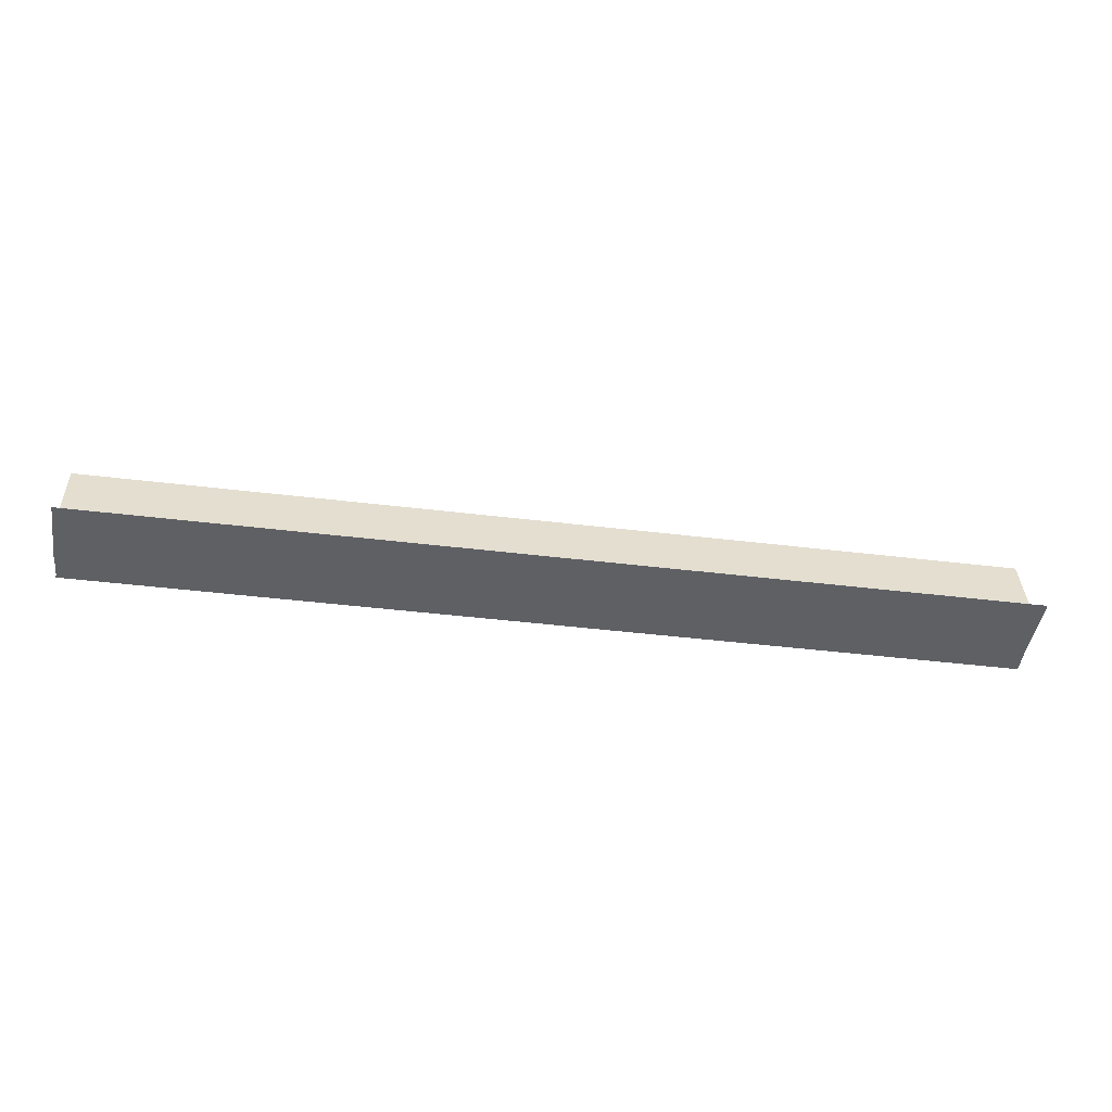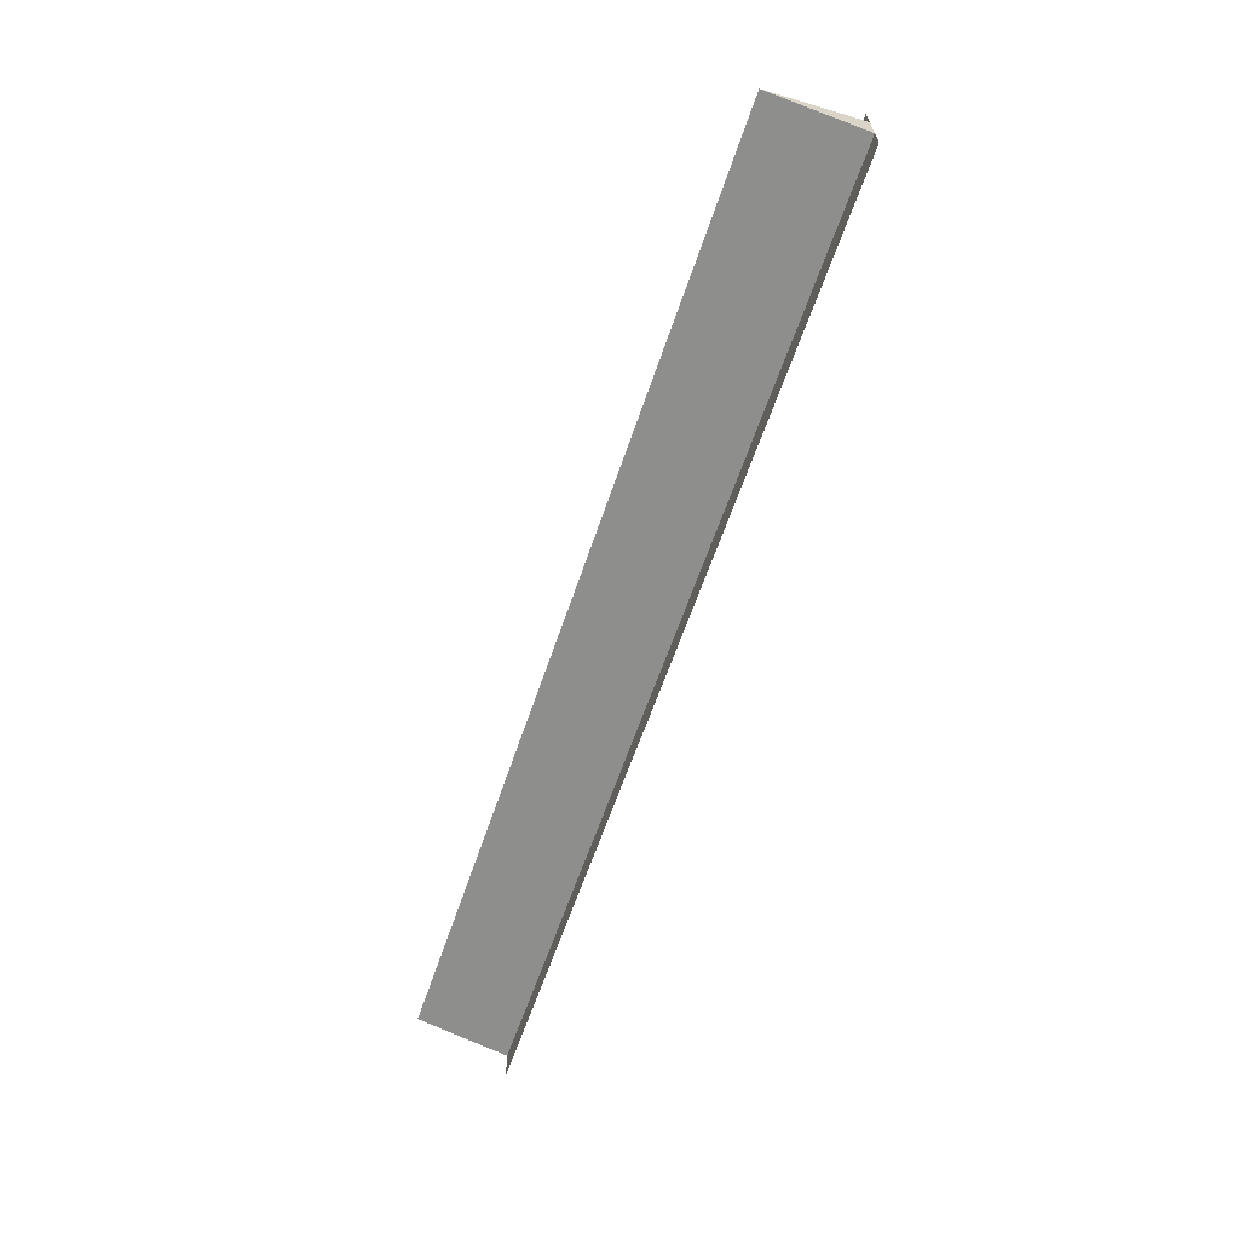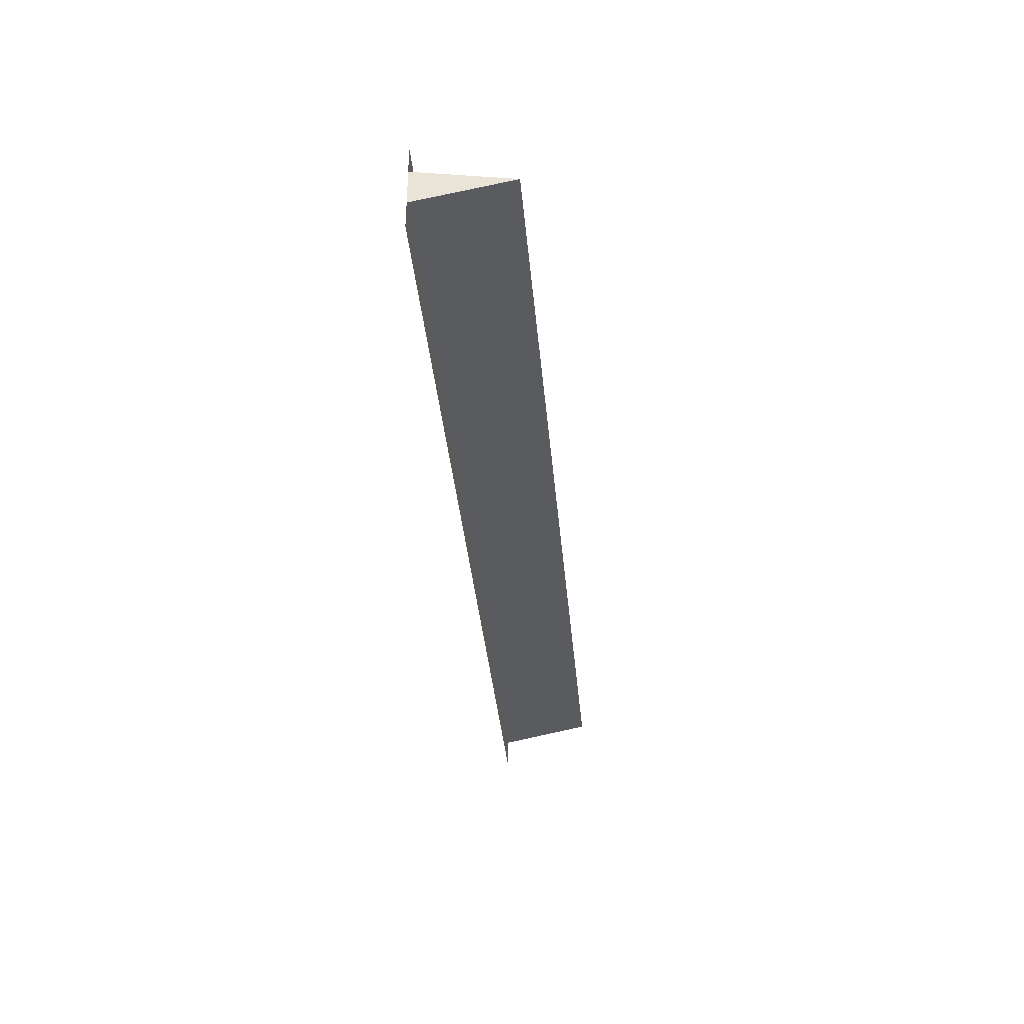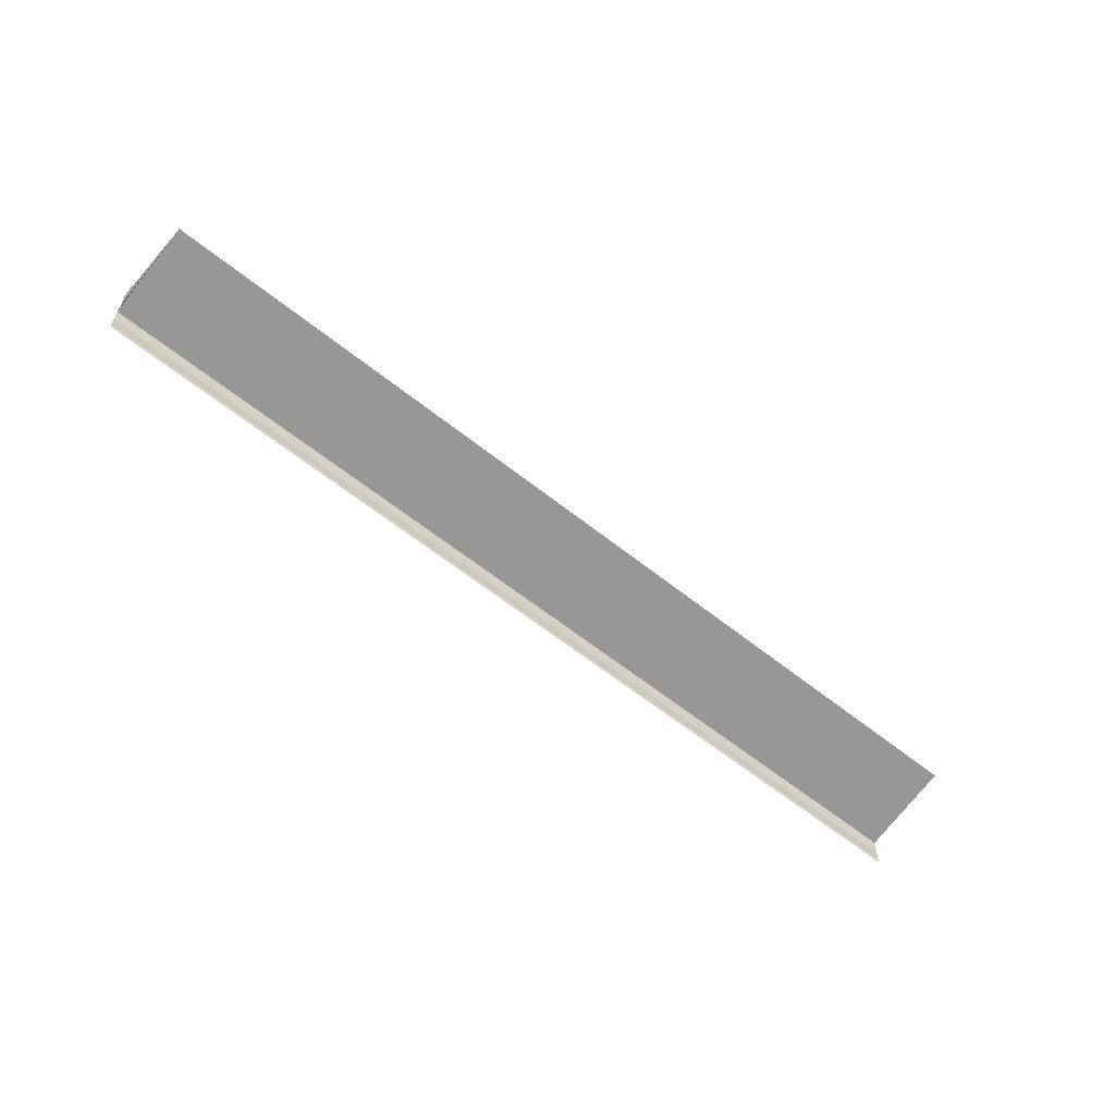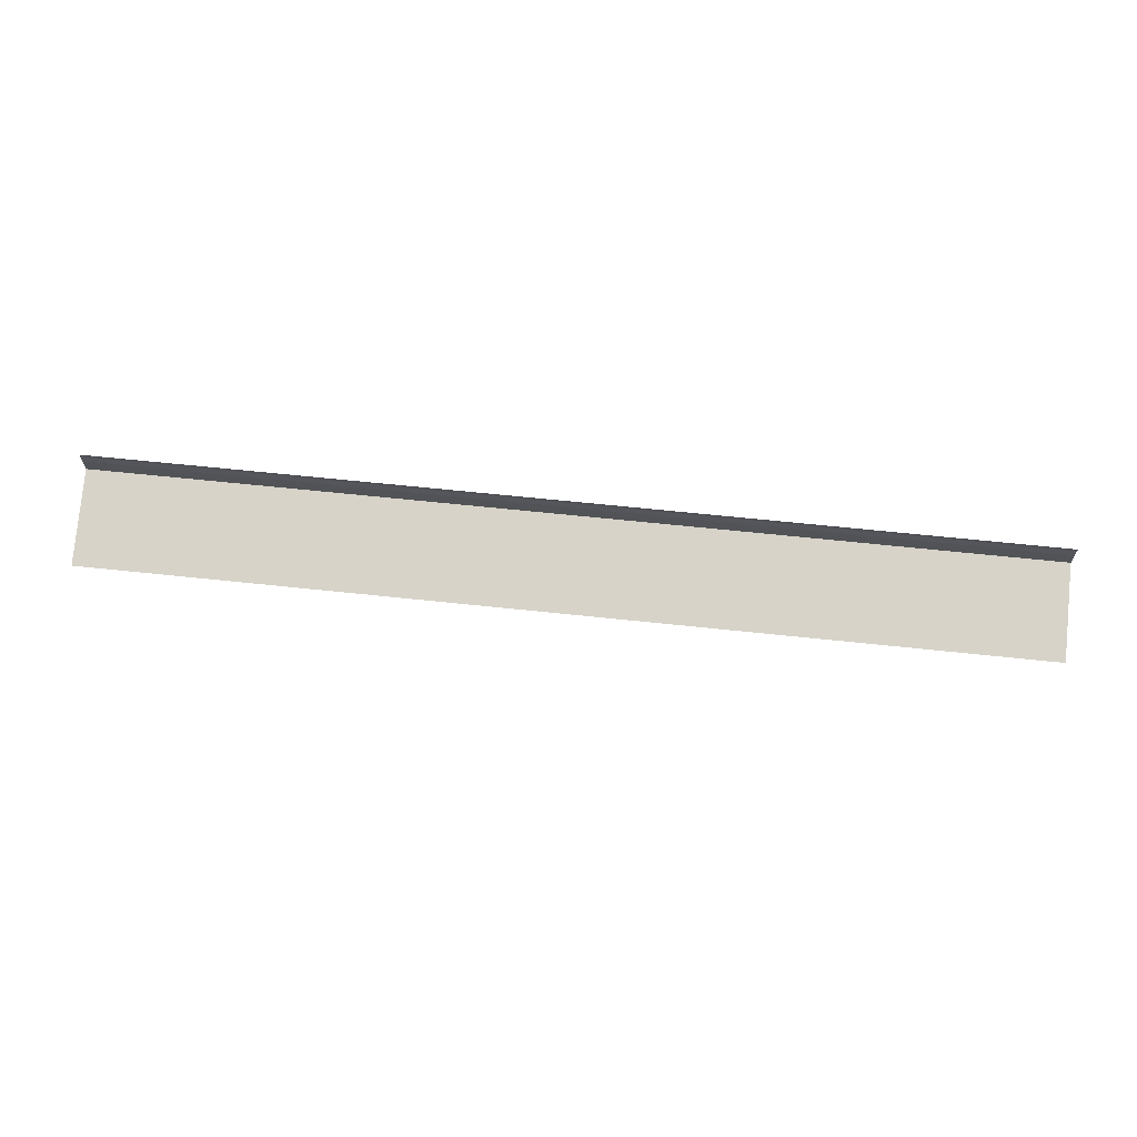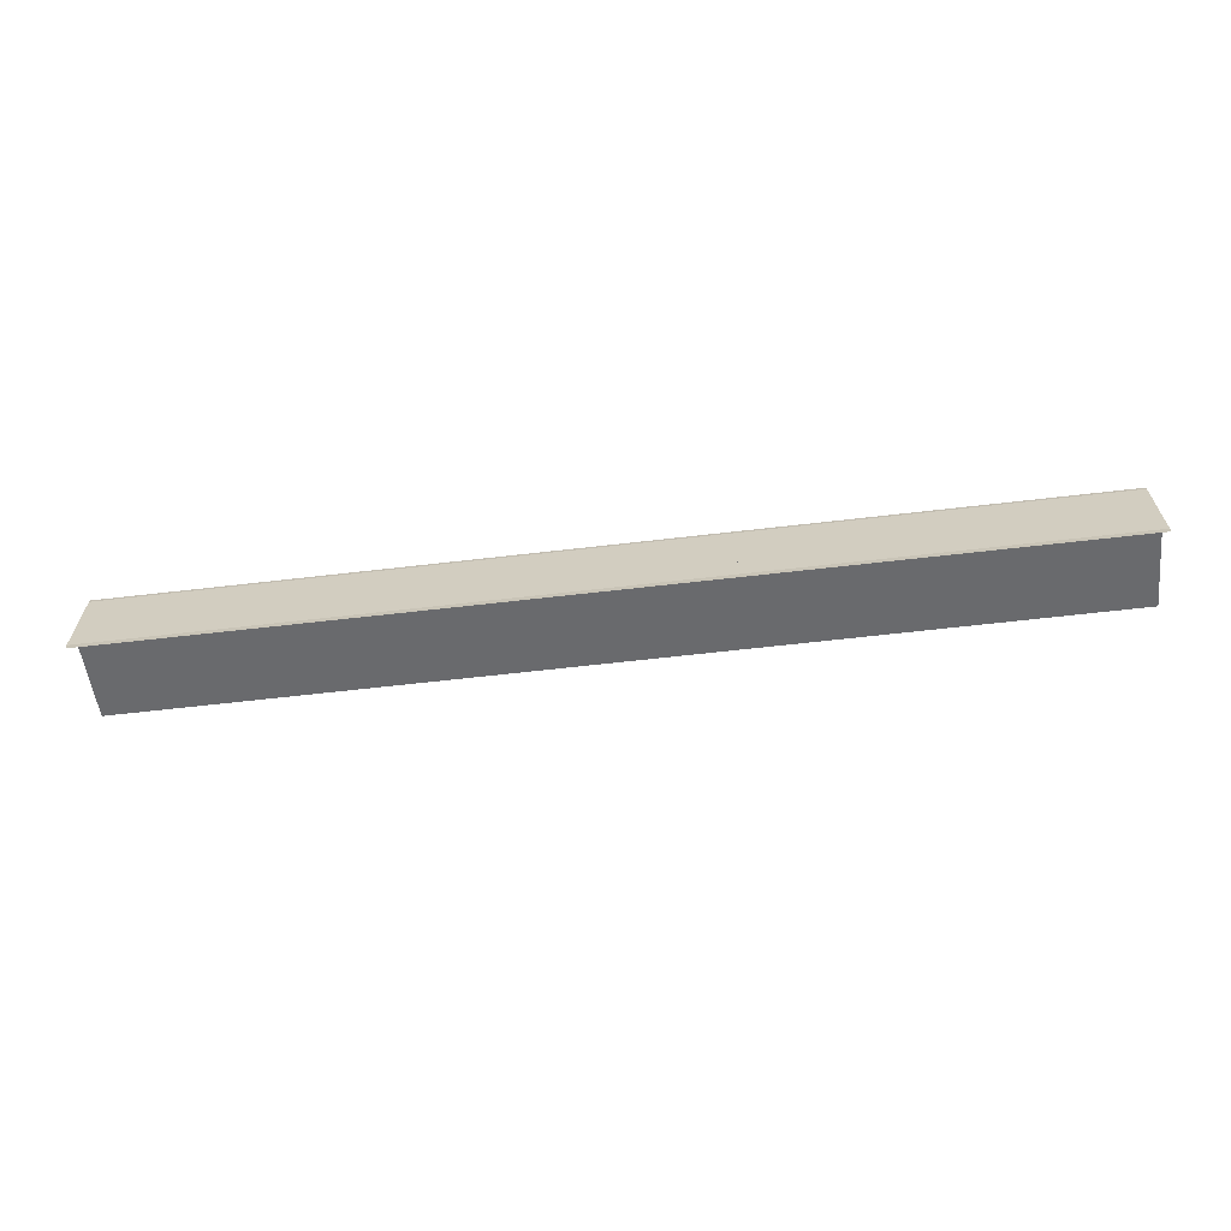
<metadata>
{"format":"obj","ext":"obj","renderer":"f3d","projection":"perspective","resolution":1024,"background":"white","views":[{"elev":-44.3,"azim":-8.1,"up":"+Y"},{"elev":-63.3,"azim":-108.9,"up":"+Z"},{"elev":-36.0,"azim":95.0,"up":"+Z"},{"elev":-59.5,"azim":140.4,"up":"+Z"},{"elev":64.7,"azim":-173.9,"up":"+Z"},{"elev":-63.8,"azim":6.7,"up":"+Z"}]}
</metadata>
<code>
o 24588
v 2249 1859 8.721
v 2249 1859 8.721
v 2249 1859 8.721
v 2249 1859 8.721
v 2249 1859 8.721
v 2249 1859 8.72
v 2249 1859 8.72
v 2249 1859 8.718
v 2249 1859 8.716
v 2249 1859 8.716
v 2249 1859 8.718
v 2249 1859 8.718
v 2249 1859 8.716
v 2249 1859 8.714
v 2249 1859 8.716
v 2249 1859 8.716
v 2249 1859 8.718
v 2249 1859 8.718
v 2249 1859 8.716
v 2249 1859 8.714
v 2249 1859 8.716
v 2249 1859 8.714
v 2249 1859 8.712
v 2249 1859 8.712
v 2249 1859 8.712
v 2249 1859 8.711
v 2249 1859 8.711
v 2249 1859 8.711
v 2249 1859 8.711
v 2249 1859 8.711
v 2249 1859 8.716
v 2249 1859 8.714
v 2249 1859 8.716
v 2249 1859 8.718
v 2249 1859 8.716
v 2249 1859 8.714
v 2249 1859 8.712
v 2249 1859 8.716
v 2249 1859 8.714
v 2249 1859 8.712
v 2249 1859 8.711
v 2249 1859 8.711
v 2249 1859 8.711
v 2249 1859 8.711
v 2249 1859 8.711
v 2249 1859 8.721
v 2249 1859 8.72
v 2249 1859 8.721
v 2249 1859 8.721
v 2249 1859 8.721
v 2249 1859 8.721
v 2249 1859 8.72
v 2249 1859 8.72
v 2249 1859 8.718
v 2249 1859 8.716
f 1 2 3
f 3 4 5
f 6 4 5
f 7 2 6
f 7 8 6
f 9 8 10
f 6 11 12
f 13 11 12
f 9 14 15
f 16 15 17
f 18 15 19
f 20 21 13
f 22 9 20
f 22 23 20
f 20 24 25
f 26 24 25
f 27 23 26
f 27 28 26
f 26 29 30
f 13 31 32
f 33 34 31
f 35 36 32
f 37 36 32
f 38 39 35
f 40 39 37
f 40 41 37
f 42 41 43
f 37 44 45
f 43 44 45
f 46 47 48
f 46 49 48
f 48 50 51
f 48 52 53
f 18 52 53
f 54 47 18
f 54 55 18

</code>
